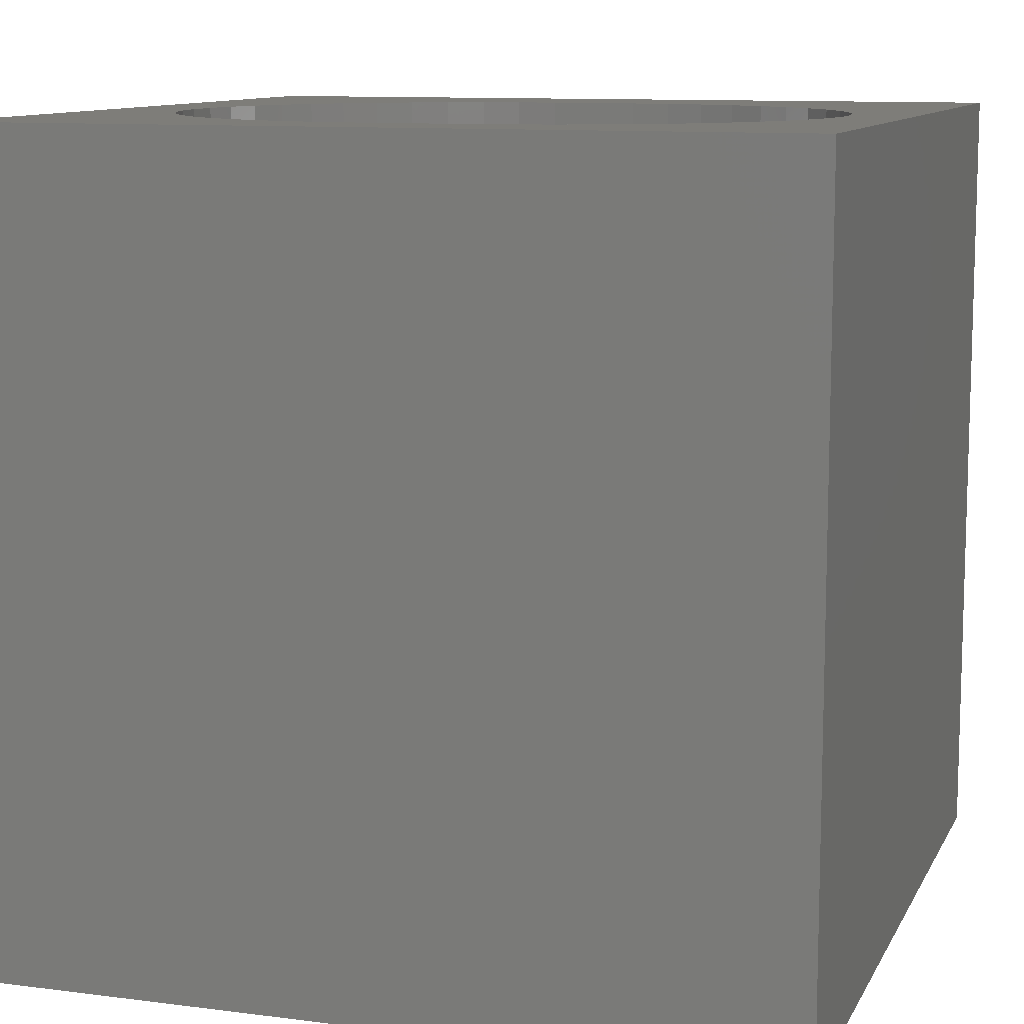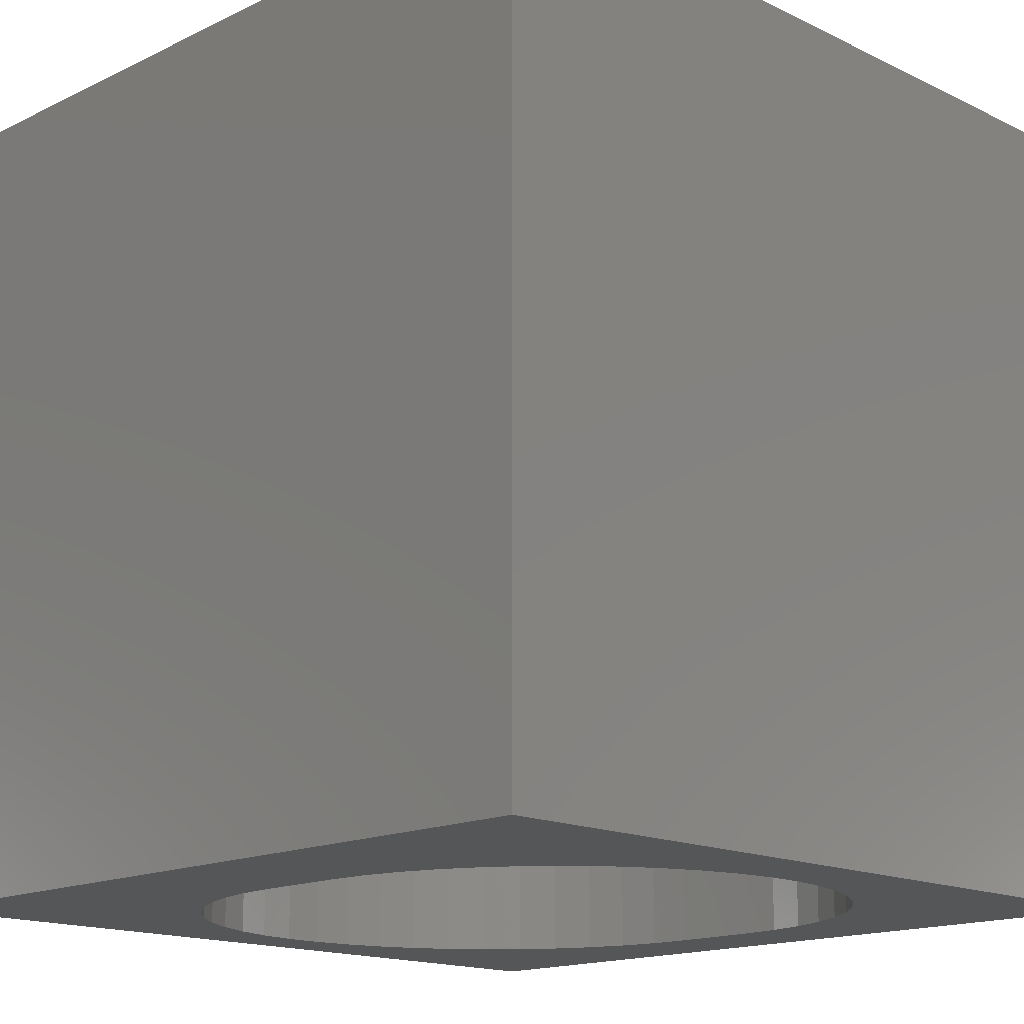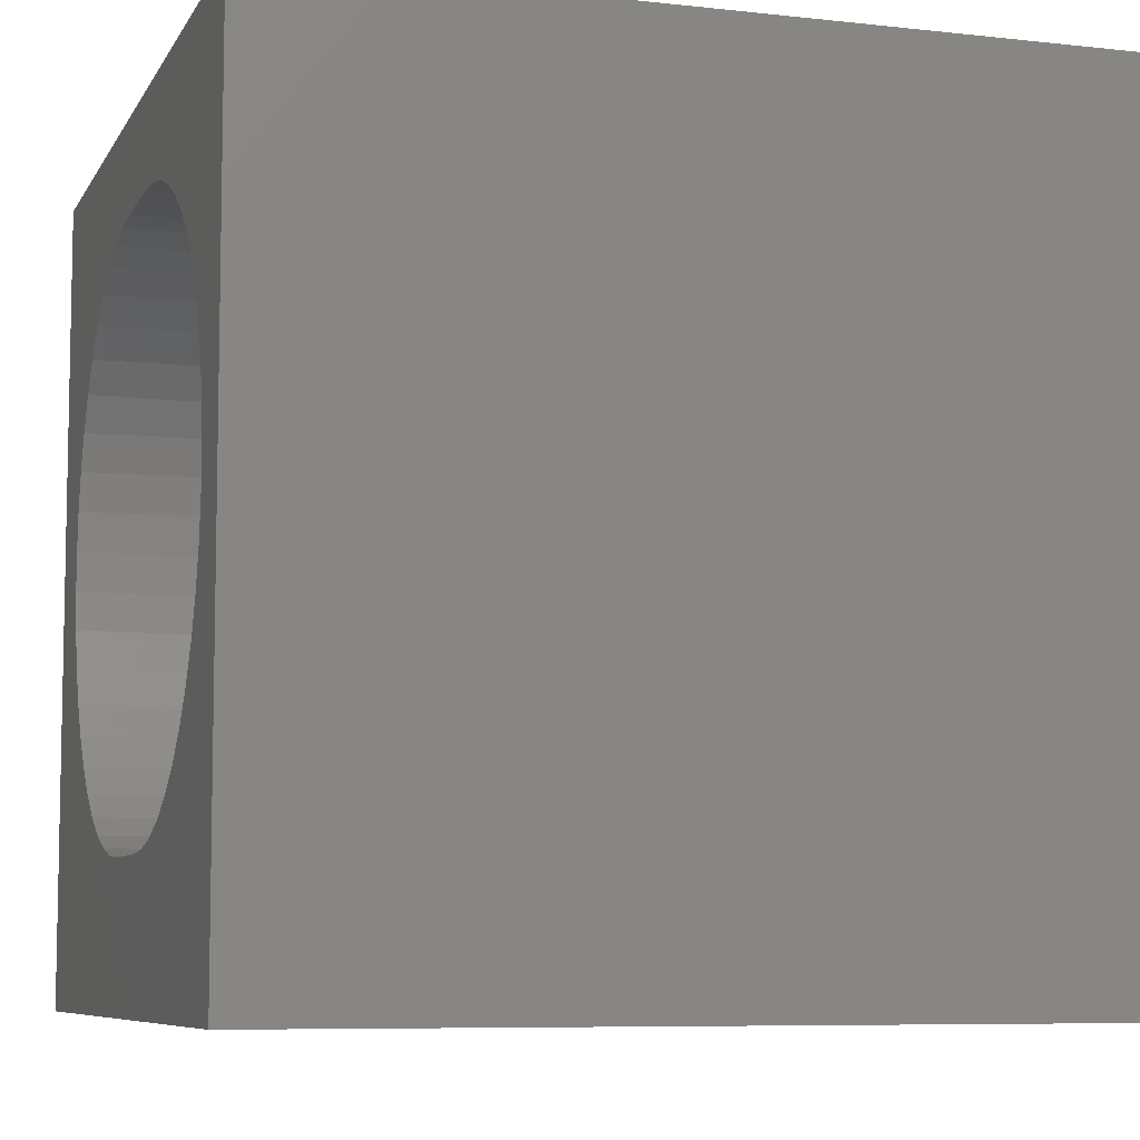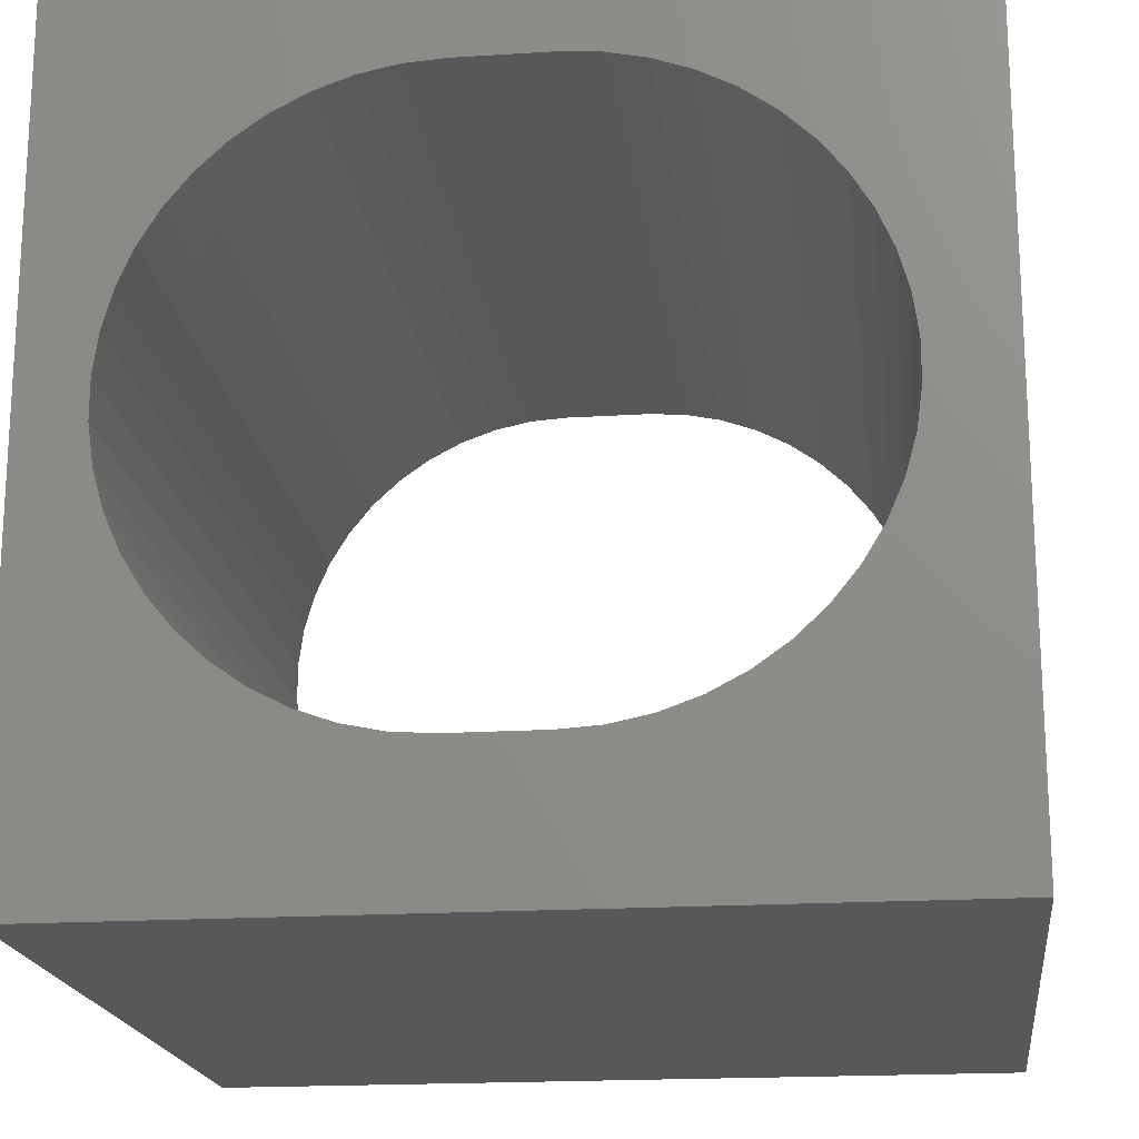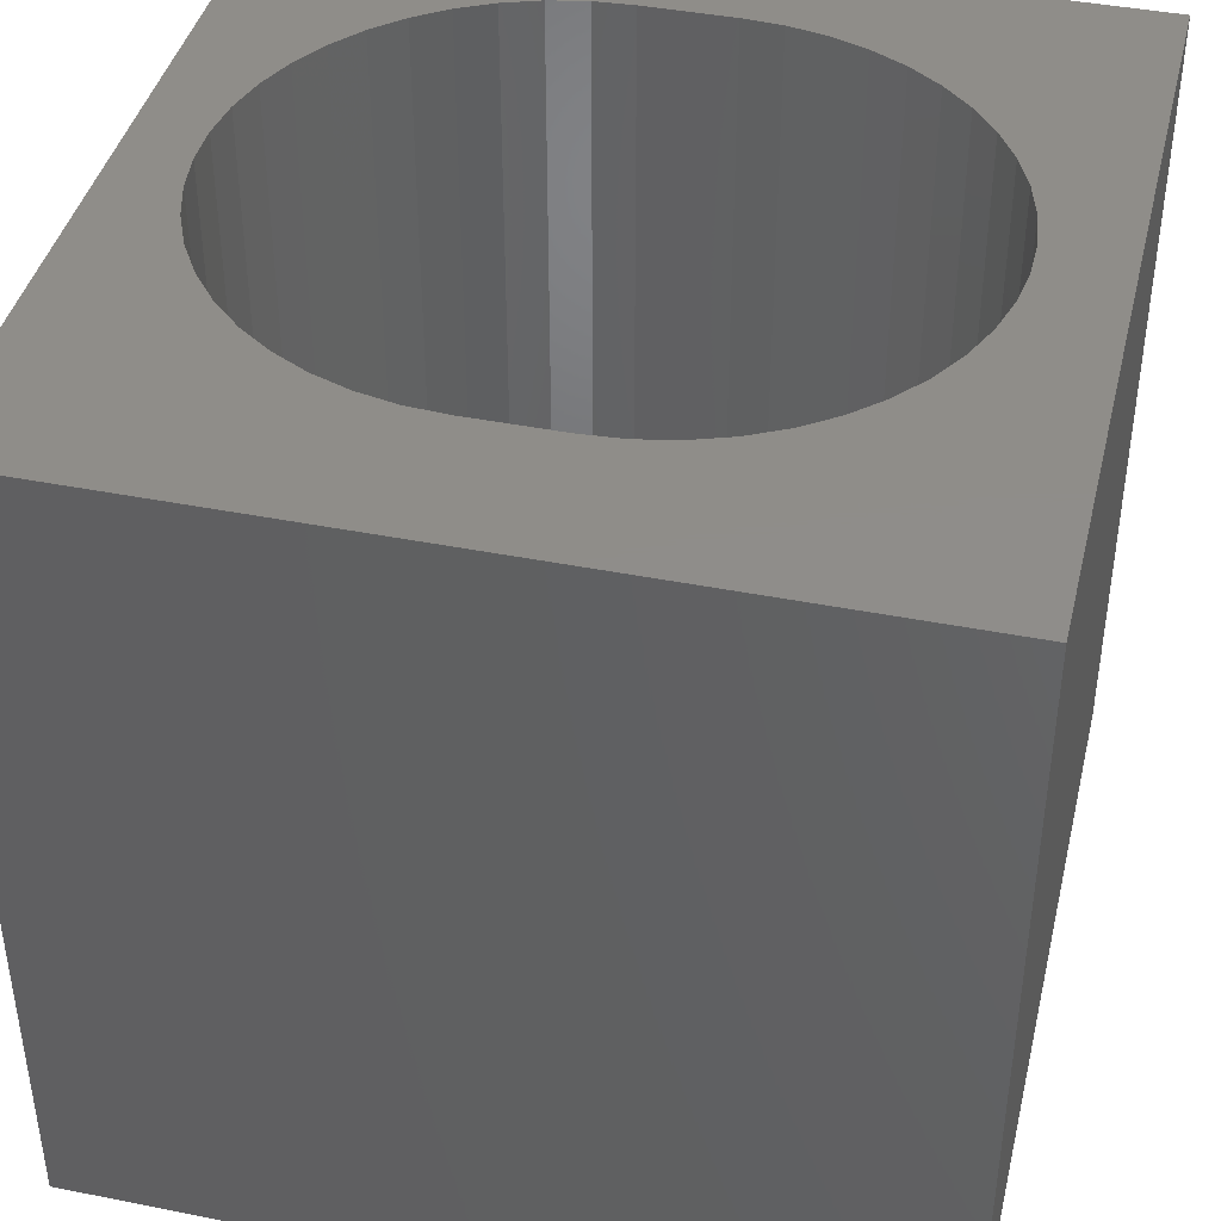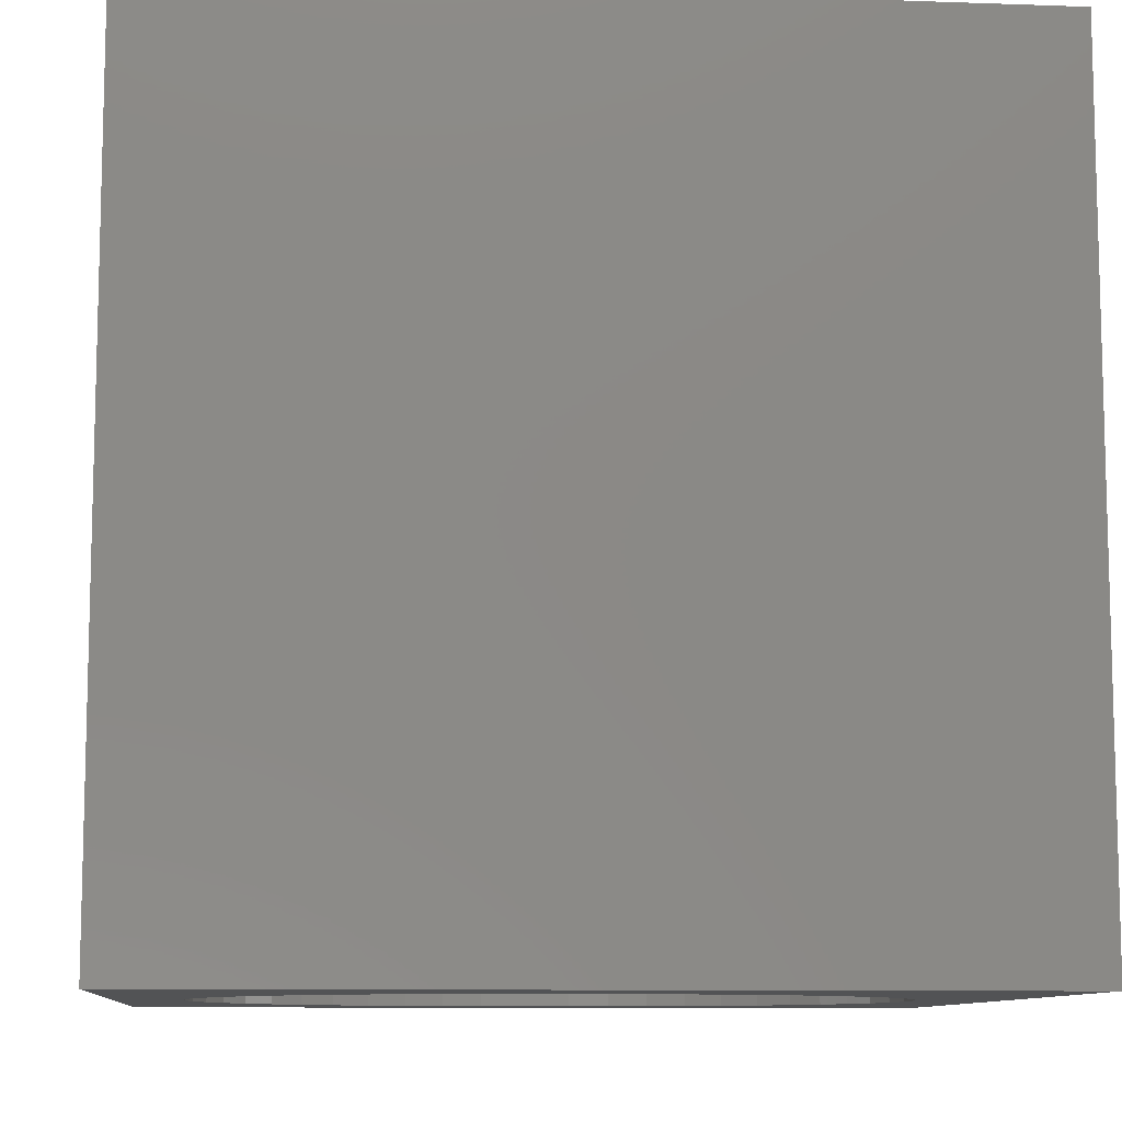
<metadata>
{"format":"stl","ext":"stl","renderer":"f3d","projection":"perspective","resolution":1024,"background":"white","views":[{"elev":10.6,"azim":-162.1,"up":"+Z"},{"elev":-15.8,"azim":45.0,"up":"+Z"},{"elev":-7.5,"azim":-107.6,"up":"+Y"},{"elev":-18.7,"azim":6.9,"up":"+Y"},{"elev":41.6,"azim":13.5,"up":"+Z"},{"elev":-9.7,"azim":-5.3,"up":"+Z"}]}
</metadata>
<code>
# stl→obj: 104 verts, 208 faces
v 0 10 10
v 0 10 0
v 0 0 10
v 0 0 0
v 6.878 2.014 10
v 6.419 1.851 10
v 10 0 10
v 10 10 10
v 9.014 5.527 10
v 9.014 5.041 10
v 2.109 2.518 10
v 1.753 2.85 10
v 8.948 4.558 10
v 8.817 4.09 10
v 8.623 3.644 10
v 8.37 3.228 10
v 8.063 2.85 10
v 7.707 2.518 10
v 7.31 2.238 10
v 3.873 1.752 10
v 3.397 1.851 10
v 1.446 3.228 10
v 1.193 3.644 10
v 0.9993 4.09 10
v 2.938 2.014 10
v 2.506 2.238 10
v 0.868 6.009 10
v 0.9993 6.478 10
v 1.193 6.924 10
v 1.446 7.34 10
v 7.707 8.05 10
v 8.063 7.717 10
v 8.37 7.34 10
v 8.623 6.924 10
v 8.817 6.478 10
v 8.948 6.009 10
v 0.868 4.558 10
v 0.8018 5.041 10
v 0.8018 5.527 10
v 1.753 7.717 10
v 2.109 8.05 10
v 2.506 8.33 10
v 2.938 8.554 10
v 3.397 8.717 10
v 3.873 8.816 10
v 6.419 8.717 10
v 6.878 8.554 10
v 7.31 8.33 10
v 5.943 1.752 10
v 5.457 1.718 10
v 4.359 1.718 10
v 4.359 8.849 10
v 5.457 8.849 10
v 5.943 8.816 10
v 10 10 0
v 10 0 0
v 8.623 6.924 0
v 8.817 6.478 0
v 8.948 6.009 0
v 3.873 8.816 0
v 3.397 8.717 0
v 1.193 3.644 0
v 0.9993 4.09 0
v 0.868 4.558 0
v 5.943 1.752 0
v 6.419 1.851 0
v 6.878 2.014 0
v 8.37 7.34 0
v 8.063 7.717 0
v 7.707 8.05 0
v 0.8018 5.041 0
v 0.8018 5.527 0
v 1.446 3.228 0
v 1.753 2.85 0
v 2.109 2.518 0
v 8.817 4.09 0
v 8.948 4.558 0
v 9.014 5.041 0
v 9.014 5.527 0
v 7.31 2.238 0
v 7.707 2.518 0
v 8.063 2.85 0
v 8.37 3.228 0
v 8.623 3.644 0
v 7.31 8.33 0
v 6.878 8.554 0
v 6.419 8.717 0
v 2.109 8.05 0
v 1.753 7.717 0
v 1.446 7.34 0
v 1.193 6.924 0
v 0.9993 6.478 0
v 0.868 6.009 0
v 2.506 2.238 0
v 2.938 2.014 0
v 3.397 1.851 0
v 2.938 8.554 0
v 2.506 8.33 0
v 5.943 8.816 0
v 5.457 8.849 0
v 4.359 8.849 0
v 3.873 1.752 0
v 4.359 1.718 0
v 5.457 1.718 0
f 1 2 3
f 3 2 4
f 5 6 7
f 8 9 10
f 3 11 12
f 8 10 7
f 7 10 13
f 7 13 14
f 14 15 7
f 7 15 16
f 7 16 17
f 17 18 7
f 7 18 19
f 7 19 5
f 20 21 3
f 12 22 3
f 3 22 23
f 3 23 24
f 21 25 3
f 3 25 26
f 3 26 11
f 27 28 1
f 1 28 29
f 1 29 30
f 31 32 8
f 8 32 33
f 8 33 34
f 34 35 8
f 8 35 36
f 8 36 9
f 24 37 3
f 3 37 38
f 3 38 1
f 1 38 39
f 1 39 27
f 30 40 1
f 1 40 41
f 1 41 42
f 42 43 1
f 1 43 44
f 1 44 45
f 46 47 8
f 8 47 48
f 8 48 31
f 6 49 7
f 7 49 50
f 7 50 3
f 3 50 51
f 3 51 20
f 45 52 1
f 1 52 53
f 1 53 8
f 8 53 54
f 8 54 46
f 55 8 56
f 56 8 7
f 57 55 58
f 58 55 59
f 2 60 61
f 62 4 63
f 63 4 64
f 65 66 56
f 56 66 67
f 57 68 55
f 55 68 69
f 55 69 70
f 64 4 71
f 71 4 2
f 71 2 72
f 62 73 4
f 4 73 74
f 4 74 75
f 76 77 56
f 56 77 78
f 56 78 55
f 55 78 79
f 55 79 59
f 67 80 56
f 56 80 81
f 56 81 82
f 82 83 56
f 56 83 84
f 56 84 76
f 70 85 55
f 55 85 86
f 55 86 87
f 88 89 2
f 2 89 90
f 2 90 91
f 91 92 2
f 2 92 93
f 2 93 72
f 75 94 4
f 4 94 95
f 4 95 96
f 61 97 2
f 2 97 98
f 2 98 88
f 87 99 55
f 55 99 100
f 55 100 2
f 2 100 101
f 2 101 60
f 96 102 4
f 4 102 103
f 4 103 56
f 56 103 104
f 56 104 65
f 8 55 1
f 1 55 2
f 56 7 4
f 4 7 3
f 101 52 45
f 101 45 60
f 60 45 44
f 60 44 61
f 61 44 43
f 61 43 97
f 97 43 42
f 97 42 98
f 98 42 41
f 98 41 88
f 88 41 40
f 88 40 89
f 89 40 30
f 89 30 90
f 90 30 29
f 90 29 91
f 91 29 28
f 91 28 92
f 92 28 27
f 92 27 93
f 93 27 39
f 93 39 72
f 72 39 38
f 72 38 71
f 71 38 37
f 71 37 64
f 64 37 24
f 64 24 63
f 63 24 23
f 63 23 62
f 62 23 22
f 62 22 73
f 73 22 12
f 73 12 74
f 74 12 11
f 74 11 75
f 75 11 26
f 75 26 94
f 94 26 25
f 94 25 95
f 95 25 21
f 95 21 96
f 96 21 20
f 96 20 102
f 102 20 51
f 102 51 103
f 101 100 52
f 52 100 53
f 104 50 49
f 104 49 65
f 65 49 6
f 65 6 66
f 66 6 5
f 66 5 67
f 67 5 19
f 67 19 80
f 80 19 18
f 80 18 81
f 81 18 17
f 81 17 82
f 82 17 16
f 82 16 83
f 83 16 15
f 83 15 84
f 84 15 14
f 84 14 76
f 76 14 13
f 76 13 77
f 77 13 10
f 77 10 78
f 78 10 9
f 78 9 79
f 79 9 36
f 79 36 59
f 59 36 35
f 59 35 58
f 58 35 34
f 58 34 57
f 57 34 33
f 57 33 68
f 68 33 32
f 68 32 69
f 69 32 31
f 69 31 70
f 70 31 48
f 70 48 85
f 85 48 47
f 85 47 86
f 86 47 46
f 86 46 87
f 87 46 54
f 87 54 99
f 99 54 53
f 99 53 100
f 104 103 50
f 50 103 51

</code>
